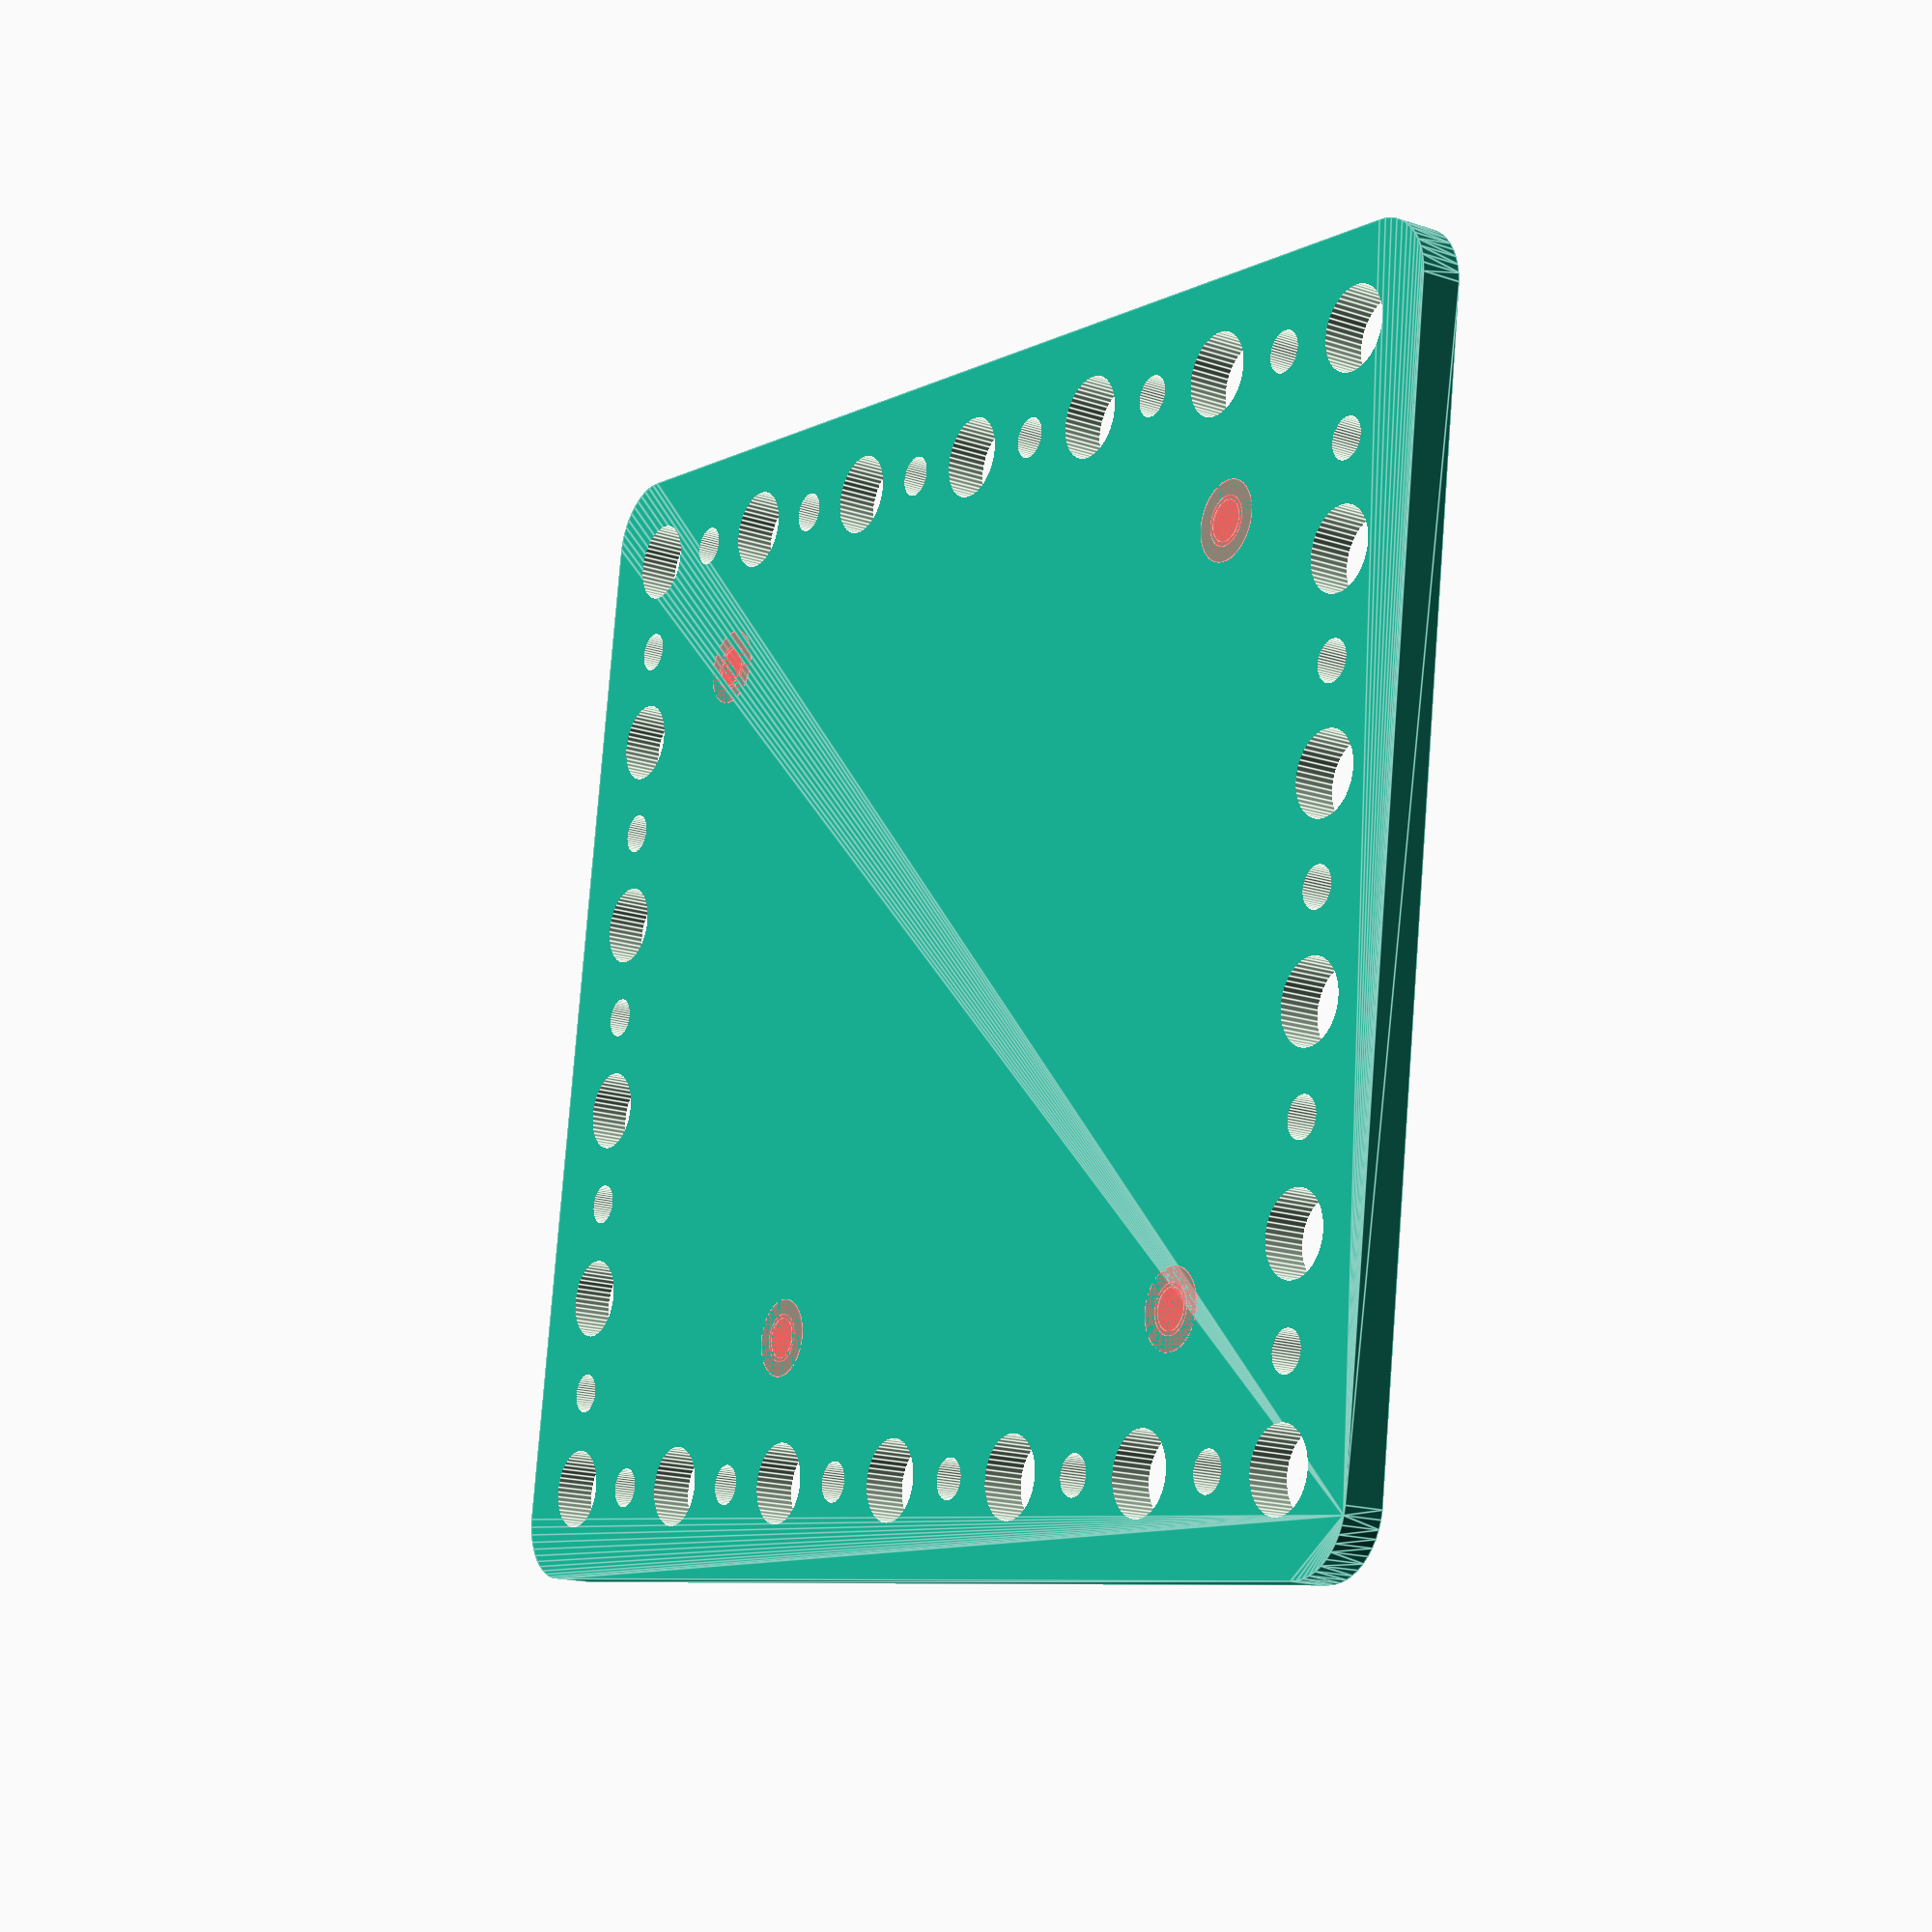
<openscad>
$fn = 50;


union() {
	difference() {
		union() {
			hull() {
				translate(v = [-39.5000000000, 47.0000000000, 0]) {
					cylinder(h = 3, r = 5);
				}
				translate(v = [39.5000000000, 47.0000000000, 0]) {
					cylinder(h = 3, r = 5);
				}
				translate(v = [-39.5000000000, -47.0000000000, 0]) {
					cylinder(h = 3, r = 5);
				}
				translate(v = [39.5000000000, -47.0000000000, 0]) {
					cylinder(h = 3, r = 5);
				}
			}
		}
		union() {
			translate(v = [-26.7500000000, 32.2500000000, 0]) {
				rotate(a = [0, 180, 0]) {
					difference() {
						union() {
							#translate(v = [0, 0, -6.0000000000]) {
								cylinder(h = 6, r = 1.5000000000);
							}
							#translate(v = [0, 0, -6.0000000000]) {
								cylinder(h = 6, r = 1.8000000000);
							}
							#translate(v = [0, 0, -1.7000000000]) {
								cylinder(h = 1.7000000000, r1 = 1.5000000000, r2 = 2.9000000000);
							}
							#translate(v = [0, 0, -6.0000000000]) {
								cylinder(h = 6, r = 1.5000000000);
							}
						}
						union();
					}
				}
			}
			translate(v = [26.7500000000, 16.2500000000, 0]) {
				rotate(a = [0, 180, 0]) {
					difference() {
						union() {
							#translate(v = [0, 0, -6.0000000000]) {
								cylinder(h = 6, r = 1.5000000000);
							}
							#translate(v = [0, 0, -6.0000000000]) {
								cylinder(h = 6, r = 1.8000000000);
							}
							#translate(v = [0, 0, -1.7000000000]) {
								cylinder(h = 1.7000000000, r1 = 1.5000000000, r2 = 2.9000000000);
							}
							#translate(v = [0, 0, -6.0000000000]) {
								cylinder(h = 6, r = 1.5000000000);
							}
						}
						union();
					}
				}
			}
			translate(v = [26.7500000000, -32.2500000000, 0]) {
				rotate(a = [0, 180, 0]) {
					difference() {
						union() {
							#translate(v = [0, 0, -6.0000000000]) {
								cylinder(h = 6, r = 1.5000000000);
							}
							#translate(v = [0, 0, -6.0000000000]) {
								cylinder(h = 6, r = 1.8000000000);
							}
							#translate(v = [0, 0, -1.7000000000]) {
								cylinder(h = 1.7000000000, r1 = 1.5000000000, r2 = 2.9000000000);
							}
							#translate(v = [0, 0, -6.0000000000]) {
								cylinder(h = 6, r = 1.5000000000);
							}
						}
						union();
					}
				}
			}
			translate(v = [-26.7500000000, -32.2500000000, 0]) {
				rotate(a = [0, 180, 0]) {
					difference() {
						union() {
							#translate(v = [0, 0, -6.0000000000]) {
								cylinder(h = 6, r = 1.5000000000);
							}
							#translate(v = [0, 0, -6.0000000000]) {
								cylinder(h = 6, r = 1.8000000000);
							}
							#translate(v = [0, 0, -1.7000000000]) {
								cylinder(h = 1.7000000000, r1 = 1.5000000000, r2 = 2.9000000000);
							}
							#translate(v = [0, 0, -6.0000000000]) {
								cylinder(h = 6, r = 1.5000000000);
							}
						}
						union();
					}
				}
			}
			translate(v = [-37.5000000000, -45.0000000000, -100.0000000000]) {
				cylinder(h = 200, r = 3.0000000000);
			}
			translate(v = [-37.5000000000, -30.0000000000, -100.0000000000]) {
				cylinder(h = 200, r = 3.0000000000);
			}
			translate(v = [-37.5000000000, -15.0000000000, -100.0000000000]) {
				cylinder(h = 200, r = 3.0000000000);
			}
			translate(v = [-37.5000000000, 0.0000000000, -100.0000000000]) {
				cylinder(h = 200, r = 3.0000000000);
			}
			translate(v = [-37.5000000000, 15.0000000000, -100.0000000000]) {
				cylinder(h = 200, r = 3.0000000000);
			}
			translate(v = [-37.5000000000, 30.0000000000, -100.0000000000]) {
				cylinder(h = 200, r = 3.0000000000);
			}
			translate(v = [-37.5000000000, 45.0000000000, -100.0000000000]) {
				cylinder(h = 200, r = 3.0000000000);
			}
			translate(v = [-22.5000000000, -45.0000000000, -100.0000000000]) {
				cylinder(h = 200, r = 3.0000000000);
			}
			translate(v = [-22.5000000000, 45.0000000000, -100.0000000000]) {
				cylinder(h = 200, r = 3.0000000000);
			}
			translate(v = [-7.5000000000, -45.0000000000, -100.0000000000]) {
				cylinder(h = 200, r = 3.0000000000);
			}
			translate(v = [-7.5000000000, 45.0000000000, -100.0000000000]) {
				cylinder(h = 200, r = 3.0000000000);
			}
			translate(v = [7.5000000000, -45.0000000000, -100.0000000000]) {
				cylinder(h = 200, r = 3.0000000000);
			}
			translate(v = [7.5000000000, 45.0000000000, -100.0000000000]) {
				cylinder(h = 200, r = 3.0000000000);
			}
			translate(v = [22.5000000000, -45.0000000000, -100.0000000000]) {
				cylinder(h = 200, r = 3.0000000000);
			}
			translate(v = [22.5000000000, 45.0000000000, -100.0000000000]) {
				cylinder(h = 200, r = 3.0000000000);
			}
			translate(v = [37.5000000000, -45.0000000000, -100.0000000000]) {
				cylinder(h = 200, r = 3.0000000000);
			}
			translate(v = [37.5000000000, -30.0000000000, -100.0000000000]) {
				cylinder(h = 200, r = 3.0000000000);
			}
			translate(v = [37.5000000000, -15.0000000000, -100.0000000000]) {
				cylinder(h = 200, r = 3.0000000000);
			}
			translate(v = [37.5000000000, 0.0000000000, -100.0000000000]) {
				cylinder(h = 200, r = 3.0000000000);
			}
			translate(v = [37.5000000000, 15.0000000000, -100.0000000000]) {
				cylinder(h = 200, r = 3.0000000000);
			}
			translate(v = [37.5000000000, 30.0000000000, -100.0000000000]) {
				cylinder(h = 200, r = 3.0000000000);
			}
			translate(v = [37.5000000000, 45.0000000000, -100.0000000000]) {
				cylinder(h = 200, r = 3.0000000000);
			}
			translate(v = [-37.5000000000, -45.0000000000, -100.0000000000]) {
				cylinder(h = 200, r = 1.5000000000);
			}
			translate(v = [-37.5000000000, -37.5000000000, -100.0000000000]) {
				cylinder(h = 200, r = 1.5000000000);
			}
			translate(v = [-37.5000000000, -30.0000000000, -100.0000000000]) {
				cylinder(h = 200, r = 1.5000000000);
			}
			translate(v = [-37.5000000000, -22.5000000000, -100.0000000000]) {
				cylinder(h = 200, r = 1.5000000000);
			}
			translate(v = [-37.5000000000, -15.0000000000, -100.0000000000]) {
				cylinder(h = 200, r = 1.5000000000);
			}
			translate(v = [-37.5000000000, -7.5000000000, -100.0000000000]) {
				cylinder(h = 200, r = 1.5000000000);
			}
			translate(v = [-37.5000000000, 0.0000000000, -100.0000000000]) {
				cylinder(h = 200, r = 1.5000000000);
			}
			translate(v = [-37.5000000000, 7.5000000000, -100.0000000000]) {
				cylinder(h = 200, r = 1.5000000000);
			}
			translate(v = [-37.5000000000, 15.0000000000, -100.0000000000]) {
				cylinder(h = 200, r = 1.5000000000);
			}
			translate(v = [-37.5000000000, 22.5000000000, -100.0000000000]) {
				cylinder(h = 200, r = 1.5000000000);
			}
			translate(v = [-37.5000000000, 30.0000000000, -100.0000000000]) {
				cylinder(h = 200, r = 1.5000000000);
			}
			translate(v = [-37.5000000000, 37.5000000000, -100.0000000000]) {
				cylinder(h = 200, r = 1.5000000000);
			}
			translate(v = [-37.5000000000, 45.0000000000, -100.0000000000]) {
				cylinder(h = 200, r = 1.5000000000);
			}
			translate(v = [-30.0000000000, -45.0000000000, -100.0000000000]) {
				cylinder(h = 200, r = 1.5000000000);
			}
			translate(v = [-30.0000000000, 45.0000000000, -100.0000000000]) {
				cylinder(h = 200, r = 1.5000000000);
			}
			translate(v = [-22.5000000000, -45.0000000000, -100.0000000000]) {
				cylinder(h = 200, r = 1.5000000000);
			}
			translate(v = [-22.5000000000, 45.0000000000, -100.0000000000]) {
				cylinder(h = 200, r = 1.5000000000);
			}
			translate(v = [-15.0000000000, -45.0000000000, -100.0000000000]) {
				cylinder(h = 200, r = 1.5000000000);
			}
			translate(v = [-15.0000000000, 45.0000000000, -100.0000000000]) {
				cylinder(h = 200, r = 1.5000000000);
			}
			translate(v = [-7.5000000000, -45.0000000000, -100.0000000000]) {
				cylinder(h = 200, r = 1.5000000000);
			}
			translate(v = [-7.5000000000, 45.0000000000, -100.0000000000]) {
				cylinder(h = 200, r = 1.5000000000);
			}
			translate(v = [0.0000000000, -45.0000000000, -100.0000000000]) {
				cylinder(h = 200, r = 1.5000000000);
			}
			translate(v = [0.0000000000, 45.0000000000, -100.0000000000]) {
				cylinder(h = 200, r = 1.5000000000);
			}
			translate(v = [7.5000000000, -45.0000000000, -100.0000000000]) {
				cylinder(h = 200, r = 1.5000000000);
			}
			translate(v = [7.5000000000, 45.0000000000, -100.0000000000]) {
				cylinder(h = 200, r = 1.5000000000);
			}
			translate(v = [15.0000000000, -45.0000000000, -100.0000000000]) {
				cylinder(h = 200, r = 1.5000000000);
			}
			translate(v = [15.0000000000, 45.0000000000, -100.0000000000]) {
				cylinder(h = 200, r = 1.5000000000);
			}
			translate(v = [22.5000000000, -45.0000000000, -100.0000000000]) {
				cylinder(h = 200, r = 1.5000000000);
			}
			translate(v = [22.5000000000, 45.0000000000, -100.0000000000]) {
				cylinder(h = 200, r = 1.5000000000);
			}
			translate(v = [30.0000000000, -45.0000000000, -100.0000000000]) {
				cylinder(h = 200, r = 1.5000000000);
			}
			translate(v = [30.0000000000, 45.0000000000, -100.0000000000]) {
				cylinder(h = 200, r = 1.5000000000);
			}
			translate(v = [37.5000000000, -45.0000000000, -100.0000000000]) {
				cylinder(h = 200, r = 1.5000000000);
			}
			translate(v = [37.5000000000, -37.5000000000, -100.0000000000]) {
				cylinder(h = 200, r = 1.5000000000);
			}
			translate(v = [37.5000000000, -30.0000000000, -100.0000000000]) {
				cylinder(h = 200, r = 1.5000000000);
			}
			translate(v = [37.5000000000, -22.5000000000, -100.0000000000]) {
				cylinder(h = 200, r = 1.5000000000);
			}
			translate(v = [37.5000000000, -15.0000000000, -100.0000000000]) {
				cylinder(h = 200, r = 1.5000000000);
			}
			translate(v = [37.5000000000, -7.5000000000, -100.0000000000]) {
				cylinder(h = 200, r = 1.5000000000);
			}
			translate(v = [37.5000000000, 0.0000000000, -100.0000000000]) {
				cylinder(h = 200, r = 1.5000000000);
			}
			translate(v = [37.5000000000, 7.5000000000, -100.0000000000]) {
				cylinder(h = 200, r = 1.5000000000);
			}
			translate(v = [37.5000000000, 15.0000000000, -100.0000000000]) {
				cylinder(h = 200, r = 1.5000000000);
			}
			translate(v = [37.5000000000, 22.5000000000, -100.0000000000]) {
				cylinder(h = 200, r = 1.5000000000);
			}
			translate(v = [37.5000000000, 30.0000000000, -100.0000000000]) {
				cylinder(h = 200, r = 1.5000000000);
			}
			translate(v = [37.5000000000, 37.5000000000, -100.0000000000]) {
				cylinder(h = 200, r = 1.5000000000);
			}
			translate(v = [37.5000000000, 45.0000000000, -100.0000000000]) {
				cylinder(h = 200, r = 1.5000000000);
			}
			translate(v = [-37.5000000000, -45.0000000000, -100.0000000000]) {
				cylinder(h = 200, r = 1.5000000000);
			}
			translate(v = [-37.5000000000, -37.5000000000, -100.0000000000]) {
				cylinder(h = 200, r = 1.5000000000);
			}
			translate(v = [-37.5000000000, -30.0000000000, -100.0000000000]) {
				cylinder(h = 200, r = 1.5000000000);
			}
			translate(v = [-37.5000000000, -22.5000000000, -100.0000000000]) {
				cylinder(h = 200, r = 1.5000000000);
			}
			translate(v = [-37.5000000000, -15.0000000000, -100.0000000000]) {
				cylinder(h = 200, r = 1.5000000000);
			}
			translate(v = [-37.5000000000, -7.5000000000, -100.0000000000]) {
				cylinder(h = 200, r = 1.5000000000);
			}
			translate(v = [-37.5000000000, 0.0000000000, -100.0000000000]) {
				cylinder(h = 200, r = 1.5000000000);
			}
			translate(v = [-37.5000000000, 7.5000000000, -100.0000000000]) {
				cylinder(h = 200, r = 1.5000000000);
			}
			translate(v = [-37.5000000000, 15.0000000000, -100.0000000000]) {
				cylinder(h = 200, r = 1.5000000000);
			}
			translate(v = [-37.5000000000, 22.5000000000, -100.0000000000]) {
				cylinder(h = 200, r = 1.5000000000);
			}
			translate(v = [-37.5000000000, 30.0000000000, -100.0000000000]) {
				cylinder(h = 200, r = 1.5000000000);
			}
			translate(v = [-37.5000000000, 37.5000000000, -100.0000000000]) {
				cylinder(h = 200, r = 1.5000000000);
			}
			translate(v = [-37.5000000000, 45.0000000000, -100.0000000000]) {
				cylinder(h = 200, r = 1.5000000000);
			}
			translate(v = [-30.0000000000, -45.0000000000, -100.0000000000]) {
				cylinder(h = 200, r = 1.5000000000);
			}
			translate(v = [-30.0000000000, 45.0000000000, -100.0000000000]) {
				cylinder(h = 200, r = 1.5000000000);
			}
			translate(v = [-22.5000000000, -45.0000000000, -100.0000000000]) {
				cylinder(h = 200, r = 1.5000000000);
			}
			translate(v = [-22.5000000000, 45.0000000000, -100.0000000000]) {
				cylinder(h = 200, r = 1.5000000000);
			}
			translate(v = [-15.0000000000, -45.0000000000, -100.0000000000]) {
				cylinder(h = 200, r = 1.5000000000);
			}
			translate(v = [-15.0000000000, 45.0000000000, -100.0000000000]) {
				cylinder(h = 200, r = 1.5000000000);
			}
			translate(v = [-7.5000000000, -45.0000000000, -100.0000000000]) {
				cylinder(h = 200, r = 1.5000000000);
			}
			translate(v = [-7.5000000000, 45.0000000000, -100.0000000000]) {
				cylinder(h = 200, r = 1.5000000000);
			}
			translate(v = [0.0000000000, -45.0000000000, -100.0000000000]) {
				cylinder(h = 200, r = 1.5000000000);
			}
			translate(v = [0.0000000000, 45.0000000000, -100.0000000000]) {
				cylinder(h = 200, r = 1.5000000000);
			}
			translate(v = [7.5000000000, -45.0000000000, -100.0000000000]) {
				cylinder(h = 200, r = 1.5000000000);
			}
			translate(v = [7.5000000000, 45.0000000000, -100.0000000000]) {
				cylinder(h = 200, r = 1.5000000000);
			}
			translate(v = [15.0000000000, -45.0000000000, -100.0000000000]) {
				cylinder(h = 200, r = 1.5000000000);
			}
			translate(v = [15.0000000000, 45.0000000000, -100.0000000000]) {
				cylinder(h = 200, r = 1.5000000000);
			}
			translate(v = [22.5000000000, -45.0000000000, -100.0000000000]) {
				cylinder(h = 200, r = 1.5000000000);
			}
			translate(v = [22.5000000000, 45.0000000000, -100.0000000000]) {
				cylinder(h = 200, r = 1.5000000000);
			}
			translate(v = [30.0000000000, -45.0000000000, -100.0000000000]) {
				cylinder(h = 200, r = 1.5000000000);
			}
			translate(v = [30.0000000000, 45.0000000000, -100.0000000000]) {
				cylinder(h = 200, r = 1.5000000000);
			}
			translate(v = [37.5000000000, -45.0000000000, -100.0000000000]) {
				cylinder(h = 200, r = 1.5000000000);
			}
			translate(v = [37.5000000000, -37.5000000000, -100.0000000000]) {
				cylinder(h = 200, r = 1.5000000000);
			}
			translate(v = [37.5000000000, -30.0000000000, -100.0000000000]) {
				cylinder(h = 200, r = 1.5000000000);
			}
			translate(v = [37.5000000000, -22.5000000000, -100.0000000000]) {
				cylinder(h = 200, r = 1.5000000000);
			}
			translate(v = [37.5000000000, -15.0000000000, -100.0000000000]) {
				cylinder(h = 200, r = 1.5000000000);
			}
			translate(v = [37.5000000000, -7.5000000000, -100.0000000000]) {
				cylinder(h = 200, r = 1.5000000000);
			}
			translate(v = [37.5000000000, 0.0000000000, -100.0000000000]) {
				cylinder(h = 200, r = 1.5000000000);
			}
			translate(v = [37.5000000000, 7.5000000000, -100.0000000000]) {
				cylinder(h = 200, r = 1.5000000000);
			}
			translate(v = [37.5000000000, 15.0000000000, -100.0000000000]) {
				cylinder(h = 200, r = 1.5000000000);
			}
			translate(v = [37.5000000000, 22.5000000000, -100.0000000000]) {
				cylinder(h = 200, r = 1.5000000000);
			}
			translate(v = [37.5000000000, 30.0000000000, -100.0000000000]) {
				cylinder(h = 200, r = 1.5000000000);
			}
			translate(v = [37.5000000000, 37.5000000000, -100.0000000000]) {
				cylinder(h = 200, r = 1.5000000000);
			}
			translate(v = [37.5000000000, 45.0000000000, -100.0000000000]) {
				cylinder(h = 200, r = 1.5000000000);
			}
			translate(v = [-37.5000000000, -45.0000000000, -100.0000000000]) {
				cylinder(h = 200, r = 1.5000000000);
			}
			translate(v = [-37.5000000000, -37.5000000000, -100.0000000000]) {
				cylinder(h = 200, r = 1.5000000000);
			}
			translate(v = [-37.5000000000, -30.0000000000, -100.0000000000]) {
				cylinder(h = 200, r = 1.5000000000);
			}
			translate(v = [-37.5000000000, -22.5000000000, -100.0000000000]) {
				cylinder(h = 200, r = 1.5000000000);
			}
			translate(v = [-37.5000000000, -15.0000000000, -100.0000000000]) {
				cylinder(h = 200, r = 1.5000000000);
			}
			translate(v = [-37.5000000000, -7.5000000000, -100.0000000000]) {
				cylinder(h = 200, r = 1.5000000000);
			}
			translate(v = [-37.5000000000, 0.0000000000, -100.0000000000]) {
				cylinder(h = 200, r = 1.5000000000);
			}
			translate(v = [-37.5000000000, 7.5000000000, -100.0000000000]) {
				cylinder(h = 200, r = 1.5000000000);
			}
			translate(v = [-37.5000000000, 15.0000000000, -100.0000000000]) {
				cylinder(h = 200, r = 1.5000000000);
			}
			translate(v = [-37.5000000000, 22.5000000000, -100.0000000000]) {
				cylinder(h = 200, r = 1.5000000000);
			}
			translate(v = [-37.5000000000, 30.0000000000, -100.0000000000]) {
				cylinder(h = 200, r = 1.5000000000);
			}
			translate(v = [-37.5000000000, 37.5000000000, -100.0000000000]) {
				cylinder(h = 200, r = 1.5000000000);
			}
			translate(v = [-37.5000000000, 45.0000000000, -100.0000000000]) {
				cylinder(h = 200, r = 1.5000000000);
			}
			translate(v = [-30.0000000000, -45.0000000000, -100.0000000000]) {
				cylinder(h = 200, r = 1.5000000000);
			}
			translate(v = [-30.0000000000, 45.0000000000, -100.0000000000]) {
				cylinder(h = 200, r = 1.5000000000);
			}
			translate(v = [-22.5000000000, -45.0000000000, -100.0000000000]) {
				cylinder(h = 200, r = 1.5000000000);
			}
			translate(v = [-22.5000000000, 45.0000000000, -100.0000000000]) {
				cylinder(h = 200, r = 1.5000000000);
			}
			translate(v = [-15.0000000000, -45.0000000000, -100.0000000000]) {
				cylinder(h = 200, r = 1.5000000000);
			}
			translate(v = [-15.0000000000, 45.0000000000, -100.0000000000]) {
				cylinder(h = 200, r = 1.5000000000);
			}
			translate(v = [-7.5000000000, -45.0000000000, -100.0000000000]) {
				cylinder(h = 200, r = 1.5000000000);
			}
			translate(v = [-7.5000000000, 45.0000000000, -100.0000000000]) {
				cylinder(h = 200, r = 1.5000000000);
			}
			translate(v = [0.0000000000, -45.0000000000, -100.0000000000]) {
				cylinder(h = 200, r = 1.5000000000);
			}
			translate(v = [0.0000000000, 45.0000000000, -100.0000000000]) {
				cylinder(h = 200, r = 1.5000000000);
			}
			translate(v = [7.5000000000, -45.0000000000, -100.0000000000]) {
				cylinder(h = 200, r = 1.5000000000);
			}
			translate(v = [7.5000000000, 45.0000000000, -100.0000000000]) {
				cylinder(h = 200, r = 1.5000000000);
			}
			translate(v = [15.0000000000, -45.0000000000, -100.0000000000]) {
				cylinder(h = 200, r = 1.5000000000);
			}
			translate(v = [15.0000000000, 45.0000000000, -100.0000000000]) {
				cylinder(h = 200, r = 1.5000000000);
			}
			translate(v = [22.5000000000, -45.0000000000, -100.0000000000]) {
				cylinder(h = 200, r = 1.5000000000);
			}
			translate(v = [22.5000000000, 45.0000000000, -100.0000000000]) {
				cylinder(h = 200, r = 1.5000000000);
			}
			translate(v = [30.0000000000, -45.0000000000, -100.0000000000]) {
				cylinder(h = 200, r = 1.5000000000);
			}
			translate(v = [30.0000000000, 45.0000000000, -100.0000000000]) {
				cylinder(h = 200, r = 1.5000000000);
			}
			translate(v = [37.5000000000, -45.0000000000, -100.0000000000]) {
				cylinder(h = 200, r = 1.5000000000);
			}
			translate(v = [37.5000000000, -37.5000000000, -100.0000000000]) {
				cylinder(h = 200, r = 1.5000000000);
			}
			translate(v = [37.5000000000, -30.0000000000, -100.0000000000]) {
				cylinder(h = 200, r = 1.5000000000);
			}
			translate(v = [37.5000000000, -22.5000000000, -100.0000000000]) {
				cylinder(h = 200, r = 1.5000000000);
			}
			translate(v = [37.5000000000, -15.0000000000, -100.0000000000]) {
				cylinder(h = 200, r = 1.5000000000);
			}
			translate(v = [37.5000000000, -7.5000000000, -100.0000000000]) {
				cylinder(h = 200, r = 1.5000000000);
			}
			translate(v = [37.5000000000, 0.0000000000, -100.0000000000]) {
				cylinder(h = 200, r = 1.5000000000);
			}
			translate(v = [37.5000000000, 7.5000000000, -100.0000000000]) {
				cylinder(h = 200, r = 1.5000000000);
			}
			translate(v = [37.5000000000, 15.0000000000, -100.0000000000]) {
				cylinder(h = 200, r = 1.5000000000);
			}
			translate(v = [37.5000000000, 22.5000000000, -100.0000000000]) {
				cylinder(h = 200, r = 1.5000000000);
			}
			translate(v = [37.5000000000, 30.0000000000, -100.0000000000]) {
				cylinder(h = 200, r = 1.5000000000);
			}
			translate(v = [37.5000000000, 37.5000000000, -100.0000000000]) {
				cylinder(h = 200, r = 1.5000000000);
			}
			translate(v = [37.5000000000, 45.0000000000, -100.0000000000]) {
				cylinder(h = 200, r = 1.5000000000);
			}
		}
	}
	union() {
		translate(v = [-26.7500000000, 32.2500000000, 3.0000000000]) {
			cylinder(h = 3, r = 3.0000000000);
		}
		translate(v = [26.7500000000, 16.2500000000, 3.0000000000]) {
			cylinder(h = 3, r = 3.0000000000);
		}
		translate(v = [26.7500000000, -32.2500000000, 3.0000000000]) {
			cylinder(h = 3, r = 3.0000000000);
		}
		translate(v = [-26.7500000000, -32.2500000000, 3.0000000000]) {
			cylinder(h = 3, r = 3.0000000000);
		}
	}
}
</openscad>
<views>
elev=196.6 azim=262.1 roll=304.2 proj=p view=edges
</views>
